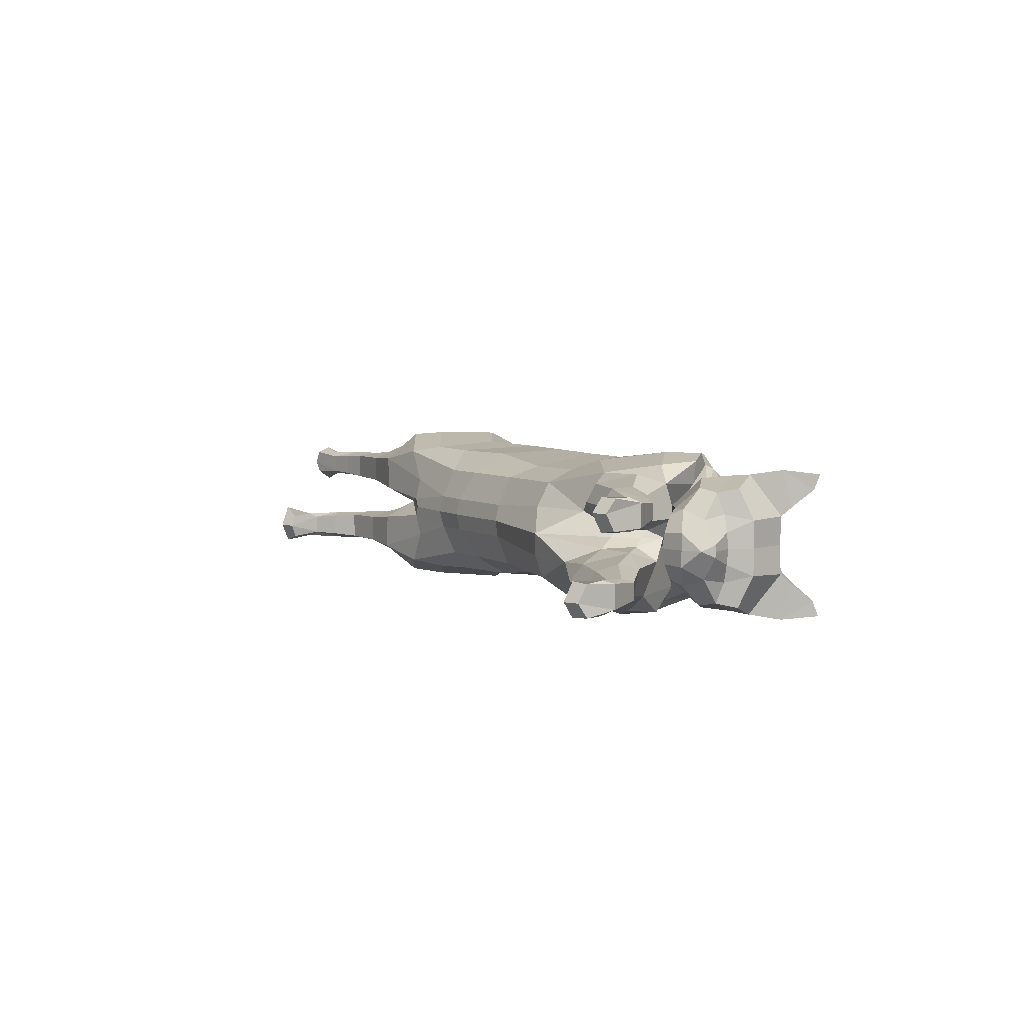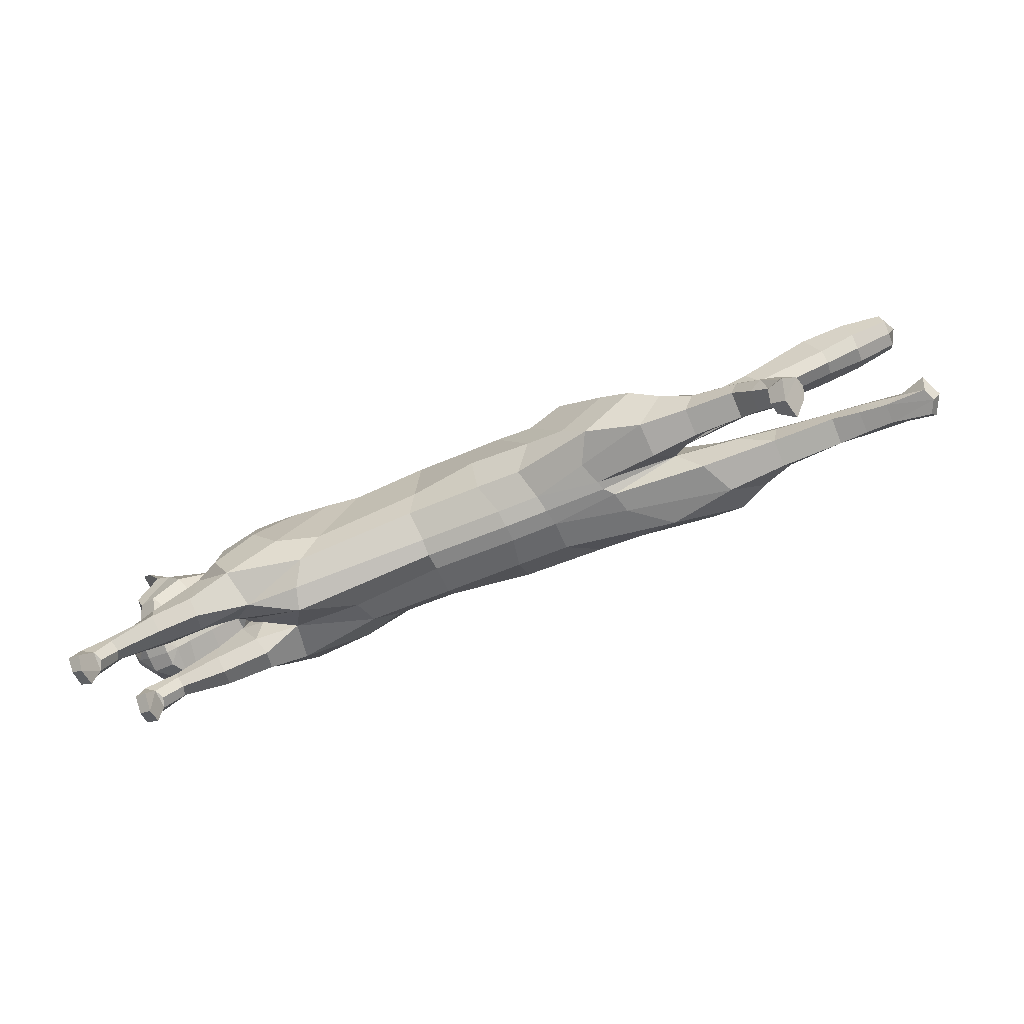
<metadata>
{"format":"obj","ext":"obj","renderer":"f3d","projection":"perspective","resolution":1024,"background":"white","views":[{"elev":5.1,"azim":69.7,"up":"+Z"},{"elev":-79.5,"azim":-157.5,"up":"+Y"}]}
</metadata>
<code>
o mesh_cat
v -0.1988 0.1069 0.05751
v -0.1116 0.2124 0.02739
v -0.1999 0.1595 0.03927
v -0.1454 0.2014 0.01677
v -0.1665 0.1583 0.0144
v -0.1502 0.2015 0.01044
v -0.1471 0.08847 0.04514
v -0.07668 0.2194 0.02407
v 0.03067 0.1122 0.03349
v 0.01682 0.2223 0.01742
v 0.09286 0.1201 0.03344
v 0.06839 0.2193 0.01894
v -0.02728 0.1041 0.03351
v -0.01743 0.2203 0.01985
v 0.1557 0.1379 0.04441
v 0.1013 0.2251 0.02004
v 0.1899 0.1937 0.05329
v 0.1519 0.2325 0.0187
v 0.1856 0.1937 0.03679
v 0.1794 0.2363 0.02403
v 0.2001 0.1775 0.02536
v 0.2337 0.2238 0.03251
v 0.2216 0.1606 0.02556
v 0.2547 0.2023 0.04768
v 0.2423 0.1524 0.02536
v 0.2763 0.194 0.01857
v 0.2495 0.1453 0.02169
v 0.2724 0.1762 0.01084
v 0.271 0.1436 0.01136
v -0.0469 0.2177 0.02136
v -0.06534 0.09842 0.03351
v -0.1139 0.0805 0.006634
v 0.1763 0.1384 0.006369
v -0.2429 0.0986 0.03941
v -0.2427 0.09929 0.01057
v -0.2365 0.08038 0.03443
v -0.2365 0.08034 0.01448
v -0.2464 0.1256 0.03374
v -0.2465 0.1257 0.01503
v -0.278 0.09239 0.03675
v -0.2785 0.09223 0.01328
v -0.2806 0.07712 0.03419
v -0.2809 0.07705 0.01512
v -0.275 0.1088 0.03388
v -0.2753 0.1129 0.01639
v -0.3047 0.08082 0.03667
v -0.3047 0.08153 0.01437
v -0.3003 0.07067 0.03266
v -0.3001 0.07104 0.01702
v -0.3082 0.09686 0.03242
v -0.3082 0.09686 0.01718
v -0.3298 0.06675 0.03543
v -0.3304 0.06659 0.01574
v -0.319 0.0642 0.03172
v -0.319 0.06421 0.01802
v -0.3358 0.07509 0.03281
v -0.3358 0.07503 0.01693
v -0.3454 0.05454 0.03479
v -0.3469 0.05513 0.01639
v -0.35 0.06512 0.03881
v -0.3504 0.06563 0.009355
v 0.1807 0.1208 0.03848
v 0.1973 0.167 0.03846
v 0.2155 0.1443 0.0325
v 0.1831 0.1212 0.01361
v 0.2025 0.1719 0.01448
v 0.2151 0.1183 0.03745
v 0.2152 0.1184 0.01496
v 0.216 0.1474 0.01443
v 0.2484 0.1331 0.0189
v 0.2497 0.1166 0.0175
v 0.2496 0.1328 0.03031
v 0.2504 0.1159 0.03225
v 0.2732 0.1136 0.01596
v 0.2655 0.1005 0.01755
v 0.2733 0.1135 0.03265
v 0.2647 0.101 0.03213
v 0.2787 0.09202 0.01472
v 0.2693 0.08685 0.01357
v 0.2792 0.09283 0.03637
v 0.2693 0.08723 0.0369
v -0.1782 0.1244 0.05975
v -0.1757 0.1677 0.04576
v -0.1641 0.1769 0.01453
v -0.1293 0.107 0.04921
v 0.03021 0.136 0.04163
v 0.07633 0.1455 0.04162
v -0.02921 0.1287 0.04836
v 0.1073 0.1554 0.05034
v 0.1688 0.2084 0.05768
v 0.1724 0.2099 0.04919
v 0.2043 0.1957 0.0339
v 0.2325 0.1771 0.04441
v 0.2572 0.1513 0.02586
v -0.08823 0.1152 0.04836
v -0.1377 0.1581 0.06053
v -0.1041 0.145 0.05454
v 0.02652 0.1824 0.05029
v 0.0752 0.1855 0.05026
v -0.02311 0.1767 0.05117
v 0.09878 0.1942 0.05311
v 0.1497 0.2204 0.05486
v 0.1718 0.2169 0.04606
v 0.211 0.2065 0.03475
v 0.2433 0.1951 0.04648
v 0.2717 0.1851 0.04009
v 0.2699 0.1756 0.0228
v -0.05858 0.1653 0.05264
v -0.1524 0.1811 0.04611
v -0.1577 0.1913 0.01899
v 0.1811 0.1709 0.05074
v 0.1294 0.2288 0.01827
v 0.1891 0.1564 0.005333
v 0.1855 0.15 0.04447
v 0.2153 0.1335 0.01085
v 0.1962 0.1503 0.007168
v 0.2153 0.1335 0.03837
v 0.25 0.1242 0.01567
v 0.2513 0.1237 0.03395
v 0.2731 0.1044 0.01362
v 0.2731 0.105 0.03638
v 0.1569 0.1852 0.05811
v 0.1305 0.2083 0.05577
v 0.2552 0.1389 0.01055
v 0.2854 0.1611 0.004213
v 0.2739 0.1589 0.01992
v 0.2339 0.2339 0.01733
v 0.2648 0.2209 0.01969
v 0.2645 0.2218 0.05085
v 0.264 0.243 0.03645
v 0.2471 0.2395 0.02841
v 0.2678 0.2276 0.02609
v 0.2734 0.2407 0.0377
v 0.2752 0.2443 0.04812
v -0.1735 0.2007 0.01396
v -0.1806 0.1869 0.01084
v -0.1692 0.2099 0.01017
v -0.2453 0.2332 0.01502
v -0.2532 0.2163 0.009329
v -0.2394 0.2466 0.009572
v -0.3004 0.2557 0.01973
v -0.3094 0.2346 0.009832
v -0.2941 0.272 0.01322
v -0.3352 0.2608 0.01884
v -0.3379 0.2434 0.01123
v -0.3336 0.2742 0.01384
v -0.3658 0.2622 0.01441
v -0.3671 0.2525 0.0102
v -0.3651 0.2696 0.01164
v -0.2202 0.1037 0.04737
v -0.1815 0.07639 0.01138
v -0.2193 0.1448 0.03671
v -0.1942 0.07967 0.03637
v -0.2139 0.09888 0.006421
v -0.2027 0.1407 0.01148
v -0.1178 0.08529 0.02252
v 0.1501 0.1245 0.01665
v 0.03129 0.1026 0.0122
v -0.03124 0.09141 0.01221
v -0.2494 0.1296 0.01938
v -0.2766 0.1166 0.02239
v -0.3077 0.1022 0.0248
v -0.3336 0.07878 0.02459
v -0.35 0.05307 0.02522
v -0.357 0.06248 0.02462
v 0.1784 0.1145 0.02554
v 0.2132 0.1104 0.02575
v 0.2471 0.1108 0.0244
v 0.2625 0.1019 0.02476
v 0.2789 0.08615 0.02661
v 0.2698 0.08032 0.02653
v -0.06495 0.08872 0.01221
v 0.09838 0.1089 0.01639
v 0.2669 0.1712 0.03706
v 0.2543 0.1648 0.03966
v -0.1664 0.09439 0
v -0.1097 0.218 1e-06
v -0.1537 0.1474 2e-06
v -0.1434 0.2088 4e-06
v -0.1628 0.1563 2e-06
v -0.148 0.2057 5e-06
v -0.1078 0.08007 0
v -0.07417 0.2241 0
v 0.0325 0.09952 0
v 0.0193 0.2286 0
v 0.0684 0.2271 0
v -0.03031 0.08865 0
v -0.01588 0.2284 0
v 0.1023 0.2302 0
v 0.1554 0.2339 0
v 0.1861 0.2328 0
v 0.2007 0.1699 0
v 0.2348 0.2356 0
v 0.2203 0.1579 0
v 0.2619 0.2217 0
v 0.2376 0.1488 0
v 0.2765 0.1945 0
v 0.2471 0.1417 0
v 0.2731 0.1768 0
v 0.2548 0.1373 0
v 0.2817 0.153 0
v -0.04425 0.224 0
v -0.06268 0.08494 0
v -0.1511 0.09045 -0.05751
v -0.1047 0.2106 -0.02739
v -0.1643 0.1453 -0.03926
v -0.1442 0.201 -0.01676
v -0.161 0.1562 -0.0144
v -0.1501 0.2015 -0.01043
v -0.1113 0.07754 -0.04514
v -0.07067 0.2181 -0.02407
v 0.03425 0.1091 -0.0335
v 0.01682 0.2223 -0.01742
v 0.1231 0.1031 -0.03339
v 0.06875 0.2172 -0.01894
v -0.02115 0.1024 -0.03351
v -0.01588 0.2199 -0.01985
v 0.1797 0.1076 -0.0444
v 0.1016 0.2201 -0.02006
v 0.1876 0.1646 -0.0533
v 0.1514 0.2265 -0.01871
v 0.1789 0.1808 -0.03678
v 0.1827 0.229 -0.02406
v 0.1976 0.175 -0.02536
v 0.2337 0.2238 -0.03251
v 0.2216 0.1606 -0.02556
v 0.2547 0.2023 -0.04768
v 0.2423 0.1524 -0.02536
v 0.2763 0.194 -0.01857
v 0.2495 0.1453 -0.02169
v 0.2724 0.1762 -0.01084
v 0.271 0.1436 -0.01136
v -0.04267 0.2168 -0.02136
v -0.05385 0.09512 -0.03351
v -0.1058 0.07802 -0.006634
v 0.1898 0.1215 -0.006368
v 0.1839 0.1678 -5e-06
v -0.193 0.08015 -0.03941
v -0.193 0.0802 -0.01057
v -0.1844 0.06236 -0.03443
v -0.1845 0.0623 -0.01448
v -0.1994 0.1067 -0.03374
v -0.1994 0.1067 -0.01503
v -0.225 0.0694 -0.03675
v -0.225 0.06928 -0.01327
v -0.2189 0.05481 -0.03419
v -0.219 0.05479 -0.01512
v -0.2293 0.08633 -0.03388
v -0.2313 0.09029 -0.01639
v -0.2404 0.04556 -0.03667
v -0.2404 0.04555 -0.01436
v -0.2306 0.03955 -0.03266
v -0.2306 0.03956 -0.01702
v -0.2521 0.05609 -0.03242
v -0.2521 0.05609 -0.01718
v -0.2506 0.0215 -0.03543
v -0.2506 0.02149 -0.01574
v -0.2418 0.02566 -0.03171
v -0.2418 0.02569 -0.01802
v -0.2619 0.01852 -0.03281
v -0.2619 0.01852 -0.01693
v -0.2396 0.005127 -0.03479
v -0.2396 0.005118 -0.01639
v -0.251 0.001271 -0.03881
v -0.251 0.001267 -0.009355
v 0.2107 0.09656 -0.03847
v 0.2088 0.1447 -0.03845
v 0.2442 0.1217 -0.03249
v 0.2129 0.09757 -0.01361
v 0.2084 0.1551 -0.01449
v 0.2419 0.09433 -0.03745
v 0.2422 0.09481 -0.01495
v 0.2447 0.1252 -0.01443
v 0.2761 0.1071 -0.01889
v 0.2779 0.08919 -0.0175
v 0.2775 0.1067 -0.0303
v 0.277 0.09012 -0.03225
v 0.2984 0.08433 -0.01596
v 0.2878 0.07069 -0.01754
v 0.2984 0.084 -0.03265
v 0.2869 0.07127 -0.03213
v 0.3029 0.06289 -0.01472
v 0.2938 0.05701 -0.01357
v 0.3033 0.06319 -0.03637
v 0.2934 0.05711 -0.03689
v -0.1701 0.1794 4e-06
v -0.1312 0.1093 -0.05975
v -0.1458 0.1567 -0.04576
v -0.1629 0.1765 -0.01452
v -0.09542 0.09747 -0.04921
v 0.02819 0.1351 -0.04165
v 0.1069 0.1212 -0.04155
v -0.02214 0.1268 -0.04836
v 0.1392 0.1254 -0.05024
v 0.1588 0.1745 -0.05773
v 0.1636 0.1825 -0.04924
v 0.1969 0.1975 -0.03387
v 0.2325 0.1771 -0.04441
v 0.2572 0.1513 -0.02586
v -0.06787 0.1096 -0.04836
v 0.2715 0.1434 0
v -0.09938 0.1472 -0.06053
v -0.07271 0.1373 -0.05454
v 0.02139 0.1877 -0.05032
v 0.07523 0.1773 -0.05028
v -0.0177 0.1754 -0.05117
v 0.09977 0.1797 -0.05313
v 0.1462 0.1959 -0.05492
v 0.168 0.2059 -0.04606
v 0.2103 0.2061 -0.03475
v 0.2433 0.1951 -0.04648
v 0.2717 0.1851 -0.04009
v 0.2699 0.1756 -0.0228
v -0.04527 0.1621 -0.05264
v -0.1391 0.1766 -0.04611
v -0.1577 0.1913 -0.01898
v 0.131 0.2317 0
v 0.1921 0.1406 -0.05074
v 0.1287 0.2213 -0.01828
v 0.1959 0.1451 -0.005351
v 0.2064 0.1251 -0.04446
v 0.2435 0.1103 -0.01085
v 0.2135 0.1322 -0.007172
v 0.2435 0.1099 -0.03836
v 0.277 0.0981 -0.01566
v 0.2786 0.09751 -0.03394
v 0.2967 0.07604 -0.01361
v 0.2966 0.07509 -0.03638
v 0.1577 0.1507 -0.05813
v 0.128 0.1823 -0.05579
v 0.2855 0.1616 0
v 0.2552 0.1389 -0.01055
v 0.2854 0.1611 -0.004213
v 0.2739 0.1589 -0.01992
v 0.2339 0.2339 -0.01733
v 0.2648 0.2209 -0.01969
v 0.2645 0.2218 -0.05085
v 0.264 0.243 -0.03645
v 0.2471 0.2395 -0.02841
v 0.2678 0.2276 -0.02609
v 0.2734 0.2407 -0.0377
v 0.2752 0.2443 -0.04812
v 0.1377 0.09209 0.000408
v 0.1786 0.1334 0.000237
v 0.1911 0.168 -4.3e-05
v 0.1921 0.1508 0.000292
v -0.1816 0.1867 5e-06
v -0.1735 0.2007 -0.01395
v -0.1806 0.187 -0.01083
v -0.1679 0.2151 5e-06
v -0.1692 0.2099 -0.01016
v -0.2452 0.2332 -0.01501
v -0.2532 0.2163 -0.009319
v -0.2379 0.2539 5e-06
v -0.2544 0.2111 5e-06
v -0.2394 0.2466 -0.009562
v -0.3004 0.2557 -0.01972
v -0.3095 0.2346 -0.009822
v -0.2933 0.2797 5e-06
v -0.3103 0.229 5e-06
v -0.2941 0.272 -0.01321
v -0.3352 0.2608 -0.01883
v -0.3379 0.2434 -0.01122
v -0.3342 0.281 5e-06
v -0.3376 0.2392 5e-06
v -0.3336 0.2742 -0.01383
v -0.3658 0.2622 -0.0144
v -0.3671 0.2525 -0.01019
v -0.3655 0.2734 5e-06
v -0.3668 0.2501 5e-06
v -0.3651 0.2696 -0.01163
v -0.3736 0.2626 5e-06
v -0.1713 0.08571 -0.04737
v -0.1508 0.06606 -0.01138
v -0.1764 0.1274 -0.03671
v -0.15 0.06473 -0.03637
v -0.1766 0.08527 -0.00642
v -0.1718 0.1283 -0.01148
v -0.09972 0.07968 -0.02252
v 0.173 0.1008 -0.01665
v 0.03217 0.1013 -0.01221
v -0.02932 0.09086 -0.01221
v -0.2028 0.1106 -0.01938
v -0.2338 0.09352 -0.02239
v -0.2547 0.06079 -0.0248
v -0.2646 0.02297 -0.02459
v -0.2376 0.002026 -0.02522
v -0.2471 -0.004728 -0.02461
v 0.2095 0.08976 -0.02553
v 0.2399 0.087 -0.02575
v 0.2738 0.08525 -0.02439
v 0.2844 0.07262 -0.02476
v 0.3032 0.05693 -0.0266
v 0.2946 0.05076 -0.02653
v -0.06025 0.08735 -0.01221
v 0.1329 0.09399 -0.01633
v 0.2669 0.1712 -0.03706
v 0.2543 0.1648 -0.03966
f 39 154 35
f 20 22 127
f 4 110 109
f 116 33 113
f 157 11 173
f 176 155 178
f 58 54 52 60
f 176 182 32
f 51 41 47
f 50 40 44
f 55 47 49
f 46 54 48
f 53 55 59
f 237 66 345
f 157 65 166
f 114 15 62
f 116 69 115
f 118 74 120
f 17 63 19
f 103 92 104
f 83 5 3
f 152 1 3
f 20 104 22
f 178 5 180
f 74 78 120
f 76 121 80
f 119 76 72
f 117 72 64
f 66 113 345
f 22 131 127
f 130 129 134
f 132 130 133
f 133 130 134
f 39 155 154
f 25 27 94
f 54 58 164
f 345 113 346
f 33 343 344
f 286 136 347
f 151 176 32
f 343 157 173
f 32 172 156
f 155 39 160
f 89 15 111 122
f 164 54 55
f 132 133 129
f 133 134 129
f 23 194 196 25
f 124 27 198
f 4 6 110
f 116 65 33
f 157 15 11
f 152 155 160 38
f 176 154 155
f 37 35 154
f 51 45 41
f 35 37 43 41
f 50 46 40
f 55 53 47
f 46 52 54
f 52 56 60
f 156 7 153
f 157 33 65
f 116 66 69
f 118 70 74
f 67 73 119
f 103 91 92
f 301 201 29
f 152 150 1
f 20 103 104
f 10 185 188 14
f 109 110 84
f 119 121 76
f 63 17 111
f 66 116 113
f 22 24 129
f 132 131 130
f 286 84 136
f 343 33 157
f 155 152 3
f 126 94 29
f 77 169 75
f 75 79 171
f 76 80 170
f 60 56 165
f 56 163 57
f 200 124 198
f 94 175 25
f 107 174 126
f 151 37 154 176
f 165 164 58 60
f 7 31 95 85
f 105 24 22 104
f 59 164 165 61
f 178 155 3 5
f 102 90 91 103
f 364 369 149 146
f 114 63 111 15
f 72 76 74 70
f 343 173 158 184
f 139 142 360 355
f 85 95 108 97
f 141 144 145 142
f 145 148 370 365
f 173 11 9 158
f 5 84 286 180
f 123 122 90 102
f 38 34 150 152
f 1 7 85 82
f 21 19 237 192
f 101 89 122 123
f 372 370 148 147
f 46 48 42 40
f 128 127 131 132
f 179 181 6 4
f 108 100 14 30
f 93 105 104 92
f 53 59 61 57
f 91 19 21 92
f 23 21 192 194
f 156 153 151 32
f 73 168 169 77
f 174 175 94 126
f 43 49 47 41
f 120 78 79 75
f 31 13 88 95
f 73 77 121 119
f 33 344 346 113
f 350 354 140 137
f 128 132 129 24
f 114 117 64 63
f 157 166 62 15
f 126 125 28 107
f 2 96 97 8
f 23 93 92 21
f 84 110 135 136
f 87 11 15 89
f 144 147 148 145
f 6 181 350 137
f 34 40 42 36
f 65 68 167 166
f 177 2 8 183
f 2 4 109 96
f 197 26 28 199
f 99 87 89 101
f 129 130 131 22
f 372 147 149 369
f 144 146 149 147
f 146 144 141 143
f 39 35 41 45
f 107 26 106 174
f 110 6 137 135
f 74 76 170 78
f 24 105 174 106
f 57 61 165 56
f 122 111 17 90
f 163 56 50 162
f 1 150 153 7
f 12 186 185 10
f 62 166 167 67
f 83 82 96 109
f 175 174 105 93
f 139 138 141 142
f 52 46 50 56
f 197 195 128 26
f 95 88 100 108
f 158 9 13 159
f 100 98 10 14
f 36 37 151 153
f 156 172 31 7
f 160 161 44 38
f 71 168 167 68
f 34 38 44 40
f 13 9 86 88
f 16 101 123 112
f 71 75 169 168
f 199 28 125 331
f 90 17 19 91
f 347 136 139 355
f 18 102 103 20
f 83 109 84 5
f 24 106 26 128
f 70 118 115 69
f 79 78 170 171
f 62 67 117 114
f 81 80 121 77
f 160 39 45 161
f 201 125 126 29
f 186 12 16 189
f 45 51 162 161
f 19 63 66 237
f 2 177 179 4
f 36 42 43 37
f 86 9 11 87
f 142 145 365 360
f 82 85 97 96
f 196 198 27 25
f 48 54 55 49
f 18 20 191 190
f 82 83 3 1
f 42 48 49 43
f 135 137 140 138
f 301 29 124 200
f 97 108 30 8
f 44 161 162 50
f 98 86 87 99
f 98 99 12 10
f 63 64 69 66
f 112 317 189 16
f 136 135 138 139
f 170 80 81 171
f 12 99 101 16
f 18 190 317 112
f 127 128 195 193
f 159 172 203 187
f 54 164 59 55
f 202 30 14 188
f 183 8 30 202
f 127 193 191 20
f 150 34 36 153
f 354 359 143 140
f 167 168 73 67
f 51 47 53 57
f 71 118 120 75
f 65 116 115 68
f 68 115 118 71
f 88 86 98 100
f 138 140 143 141
f 51 57 163 162
f 112 123 102 18
f 359 364 146 143
f 187 184 158 159
f 81 77 75 171
f 94 27 124 29
f 107 28 26
f 67 119 72 117
f 201 331 125
f 175 93 23 25
f 32 182 203 172
f 64 72 70 69
f 13 31 172 159
f 243 239 377
f 223 335 225
f 207 315 316
f 323 320 236
f 380 396 214
f 176 178 378
f 262 264 256 258
f 176 235 182
f 255 251 245
f 254 248 244
f 259 253 251
f 250 252 258
f 257 263 259
f 237 345 270
f 380 389 269
f 321 266 218
f 323 322 273
f 325 327 278
f 220 222 267
f 309 310 297
f 288 206 208
f 375 206 204
f 223 225 310
f 178 180 208
f 278 327 282
f 280 284 328
f 326 276 280
f 324 268 276
f 270 345 320
f 225 335 339
f 338 342 337
f 340 341 338
f 341 342 338
f 243 377 378
f 228 299 230
f 258 387 262
f 345 346 320
f 236 344 343
f 286 347 349
f 374 235 176
f 343 396 380
f 235 379 395
f 378 383 243
f 294 329 318 218
f 387 259 258
f 340 337 341
f 341 337 342
f 226 228 196 194
f 332 198 230
f 207 316 209
f 323 236 269
f 380 214 218
f 375 242 383 378
f 176 378 377
f 241 377 239
f 255 245 249
f 239 245 247 241
f 254 244 250
f 259 251 257
f 250 258 256
f 256 264 260
f 379 376 210
f 380 269 236
f 323 273 270
f 325 278 274
f 271 326 277
f 309 297 296
f 301 232 201
f 375 204 373
f 223 310 309
f 213 217 188 185
f 315 289 316
f 326 280 328
f 267 318 220
f 270 320 323
f 225 337 227
f 340 338 339
f 286 349 289
f 343 380 236
f 378 206 375
f 334 232 299
f 281 279 392
f 279 394 283
f 280 393 284
f 264 388 260
f 260 261 386
f 200 198 332
f 299 228 398
f 313 334 397
f 374 176 377 241
f 388 264 262 387
f 210 290 300 234
f 311 310 225 227
f 263 265 388 387
f 178 208 206 378
f 308 309 296 295
f 364 366 371 369
f 321 218 318 267
f 276 274 278 280
f 343 184 381 396
f 353 355 360 358
f 290 303 314 300
f 357 358 363 362
f 363 365 370 368
f 396 381 212 214
f 208 180 286 289
f 330 308 295 329
f 242 375 373 238
f 204 287 290 210
f 224 192 237 222
f 307 330 329 294
f 372 367 368 370
f 250 244 246 252
f 336 340 339 335
f 179 207 209 181
f 314 233 217 306
f 298 297 310 311
f 257 261 265 263
f 296 297 224 222
f 226 194 192 224
f 379 235 374 376
f 277 281 392 391
f 397 334 299 398
f 247 245 251 253
f 327 279 283 282
f 234 300 293 216
f 277 326 328 281
f 236 320 346 344
f 350 351 356 354
f 336 227 337 340
f 321 267 268 324
f 380 218 266 389
f 334 313 231 333
f 205 211 303 302
f 226 224 297 298
f 289 349 348 316
f 292 294 218 214
f 362 363 368 367
f 209 351 350 181
f 238 240 246 244
f 269 389 390 272
f 177 183 211 205
f 205 302 315 207
f 197 199 231 229
f 305 307 294 292
f 337 225 339 338
f 372 369 371 367
f 362 367 371 366
f 366 361 357 362
f 243 249 245 239
f 313 397 312 229
f 316 348 351 209
f 278 282 393 280
f 227 312 397 311
f 261 260 388 265
f 329 295 220 318
f 386 385 254 260
f 204 210 376 373
f 215 213 185 186
f 266 271 390 389
f 288 315 302 287
f 398 298 311 397
f 353 358 357 352
f 256 260 254 250
f 197 229 336 195
f 300 314 306 293
f 381 382 216 212
f 306 217 213 304
f 240 376 374 241
f 379 210 234 395
f 383 242 248 384
f 275 272 390 391
f 238 244 248 242
f 216 293 291 212
f 219 319 330 307
f 275 391 392 279
f 199 331 333 231
f 295 296 222 220
f 347 355 353 349
f 221 223 309 308
f 288 208 289 315
f 227 336 229 312
f 274 273 322 325
f 283 394 393 282
f 266 321 324 271
f 285 281 328 284
f 383 384 249 243
f 201 232 334 333
f 186 189 219 215
f 249 384 385 255
f 222 237 270 267
f 205 207 179 177
f 240 241 247 246
f 291 292 214 212
f 358 360 365 363
f 287 302 303 290
f 196 228 230 198
f 252 253 259 258
f 221 190 191 223
f 287 204 206 288
f 246 247 253 252
f 348 352 356 351
f 301 200 332 232
f 303 211 233 314
f 248 254 385 384
f 304 305 292 291
f 304 213 215 305
f 267 270 273 268
f 319 219 189 317
f 349 353 352 348
f 393 394 285 284
f 215 219 307 305
f 221 319 317 190
f 335 193 195 336
f 382 187 203 395
f 258 259 263 387
f 202 188 217 233
f 183 202 233 211
f 335 223 191 193
f 373 376 240 238
f 354 356 361 359
f 390 271 277 391
f 255 261 257 251
f 275 279 327 325
f 269 272 322 323
f 272 275 325 322
f 293 306 304 291
f 352 357 361 356
f 255 385 386 261
f 319 221 308 330
f 359 361 366 364
f 187 382 381 184
f 285 394 279 281
f 299 232 332 230
f 313 229 231
f 271 324 276 326
f 201 333 331
f 398 228 226 298
f 235 395 203 182
f 268 273 274 276
f 216 382 395 234

</code>
